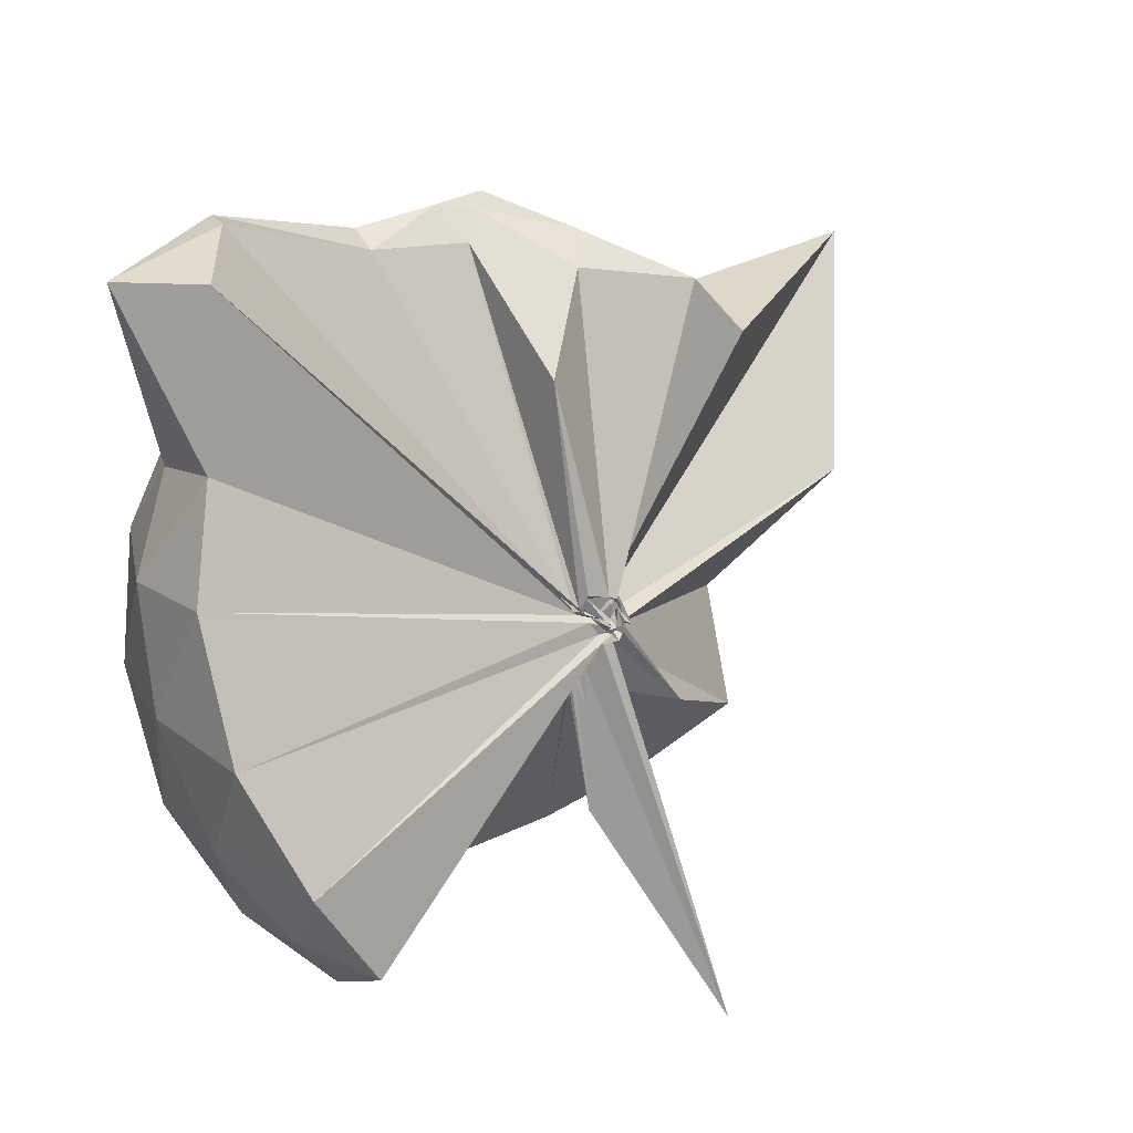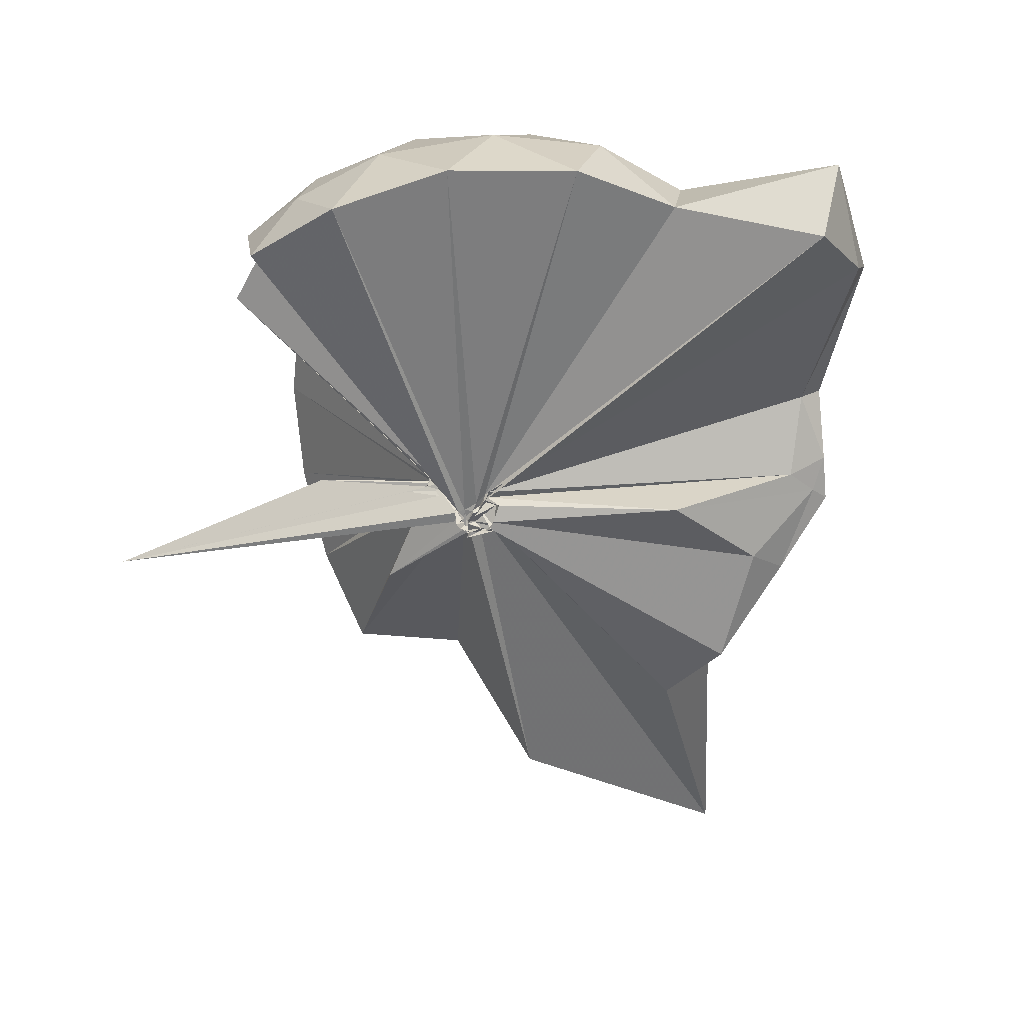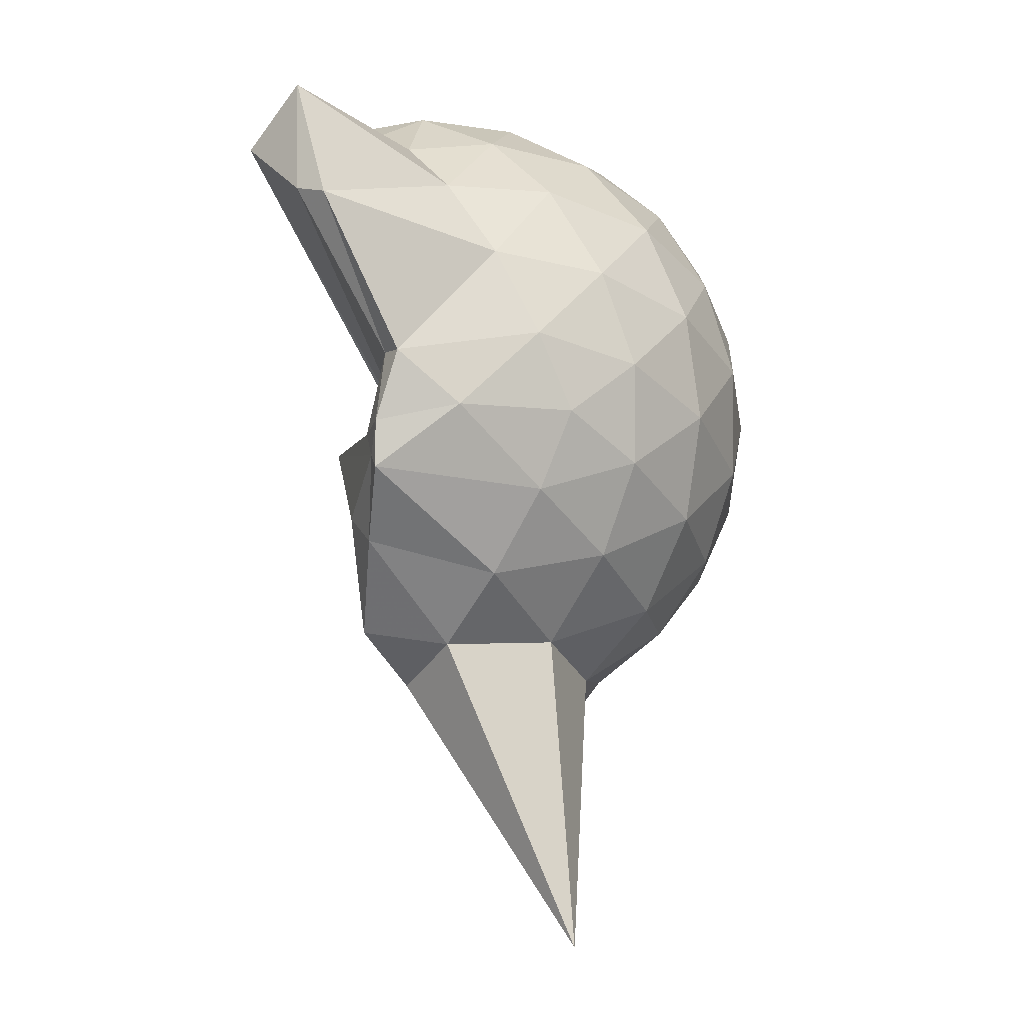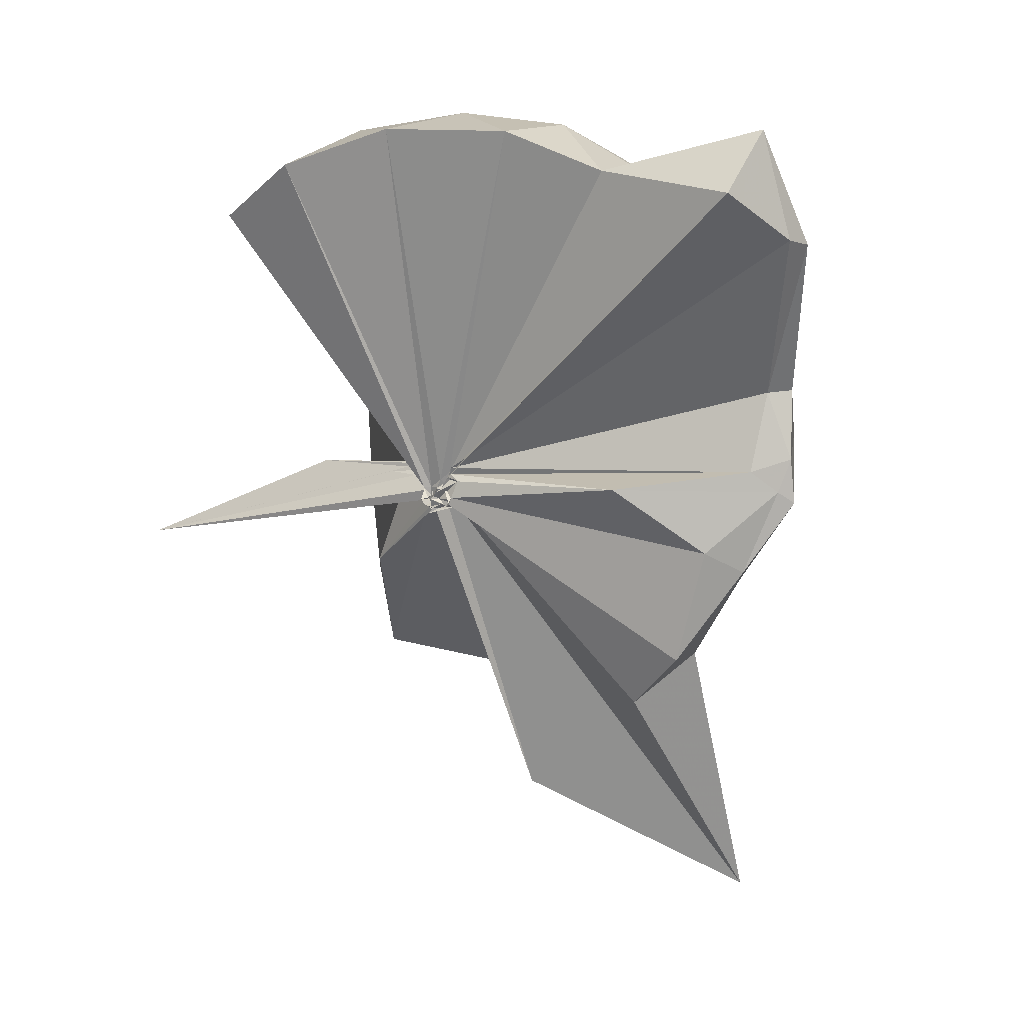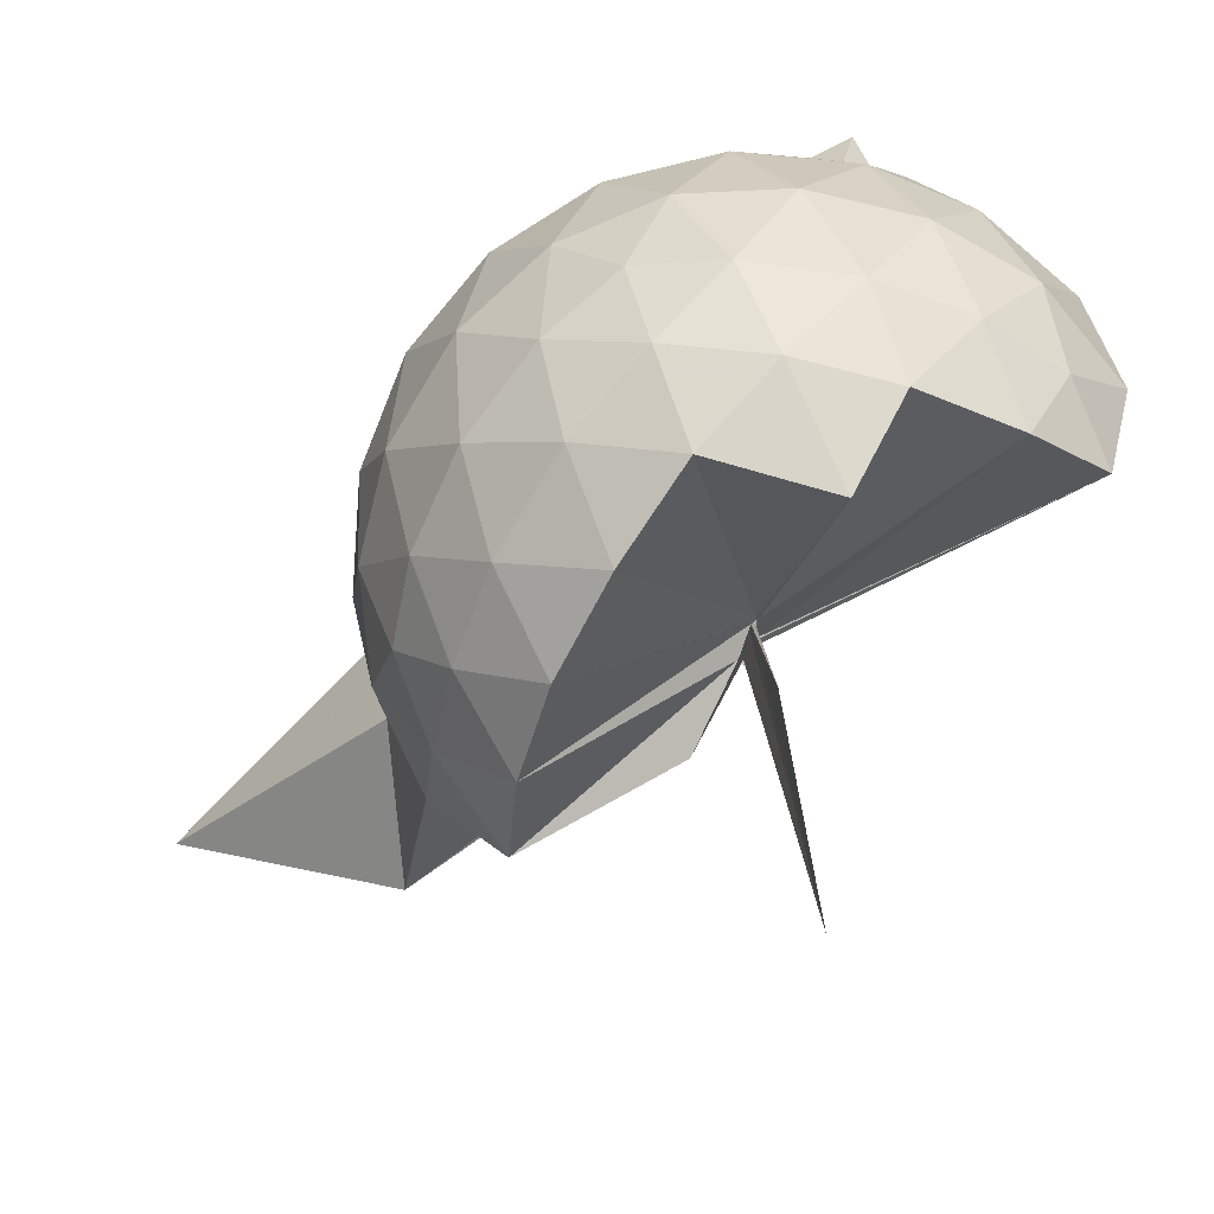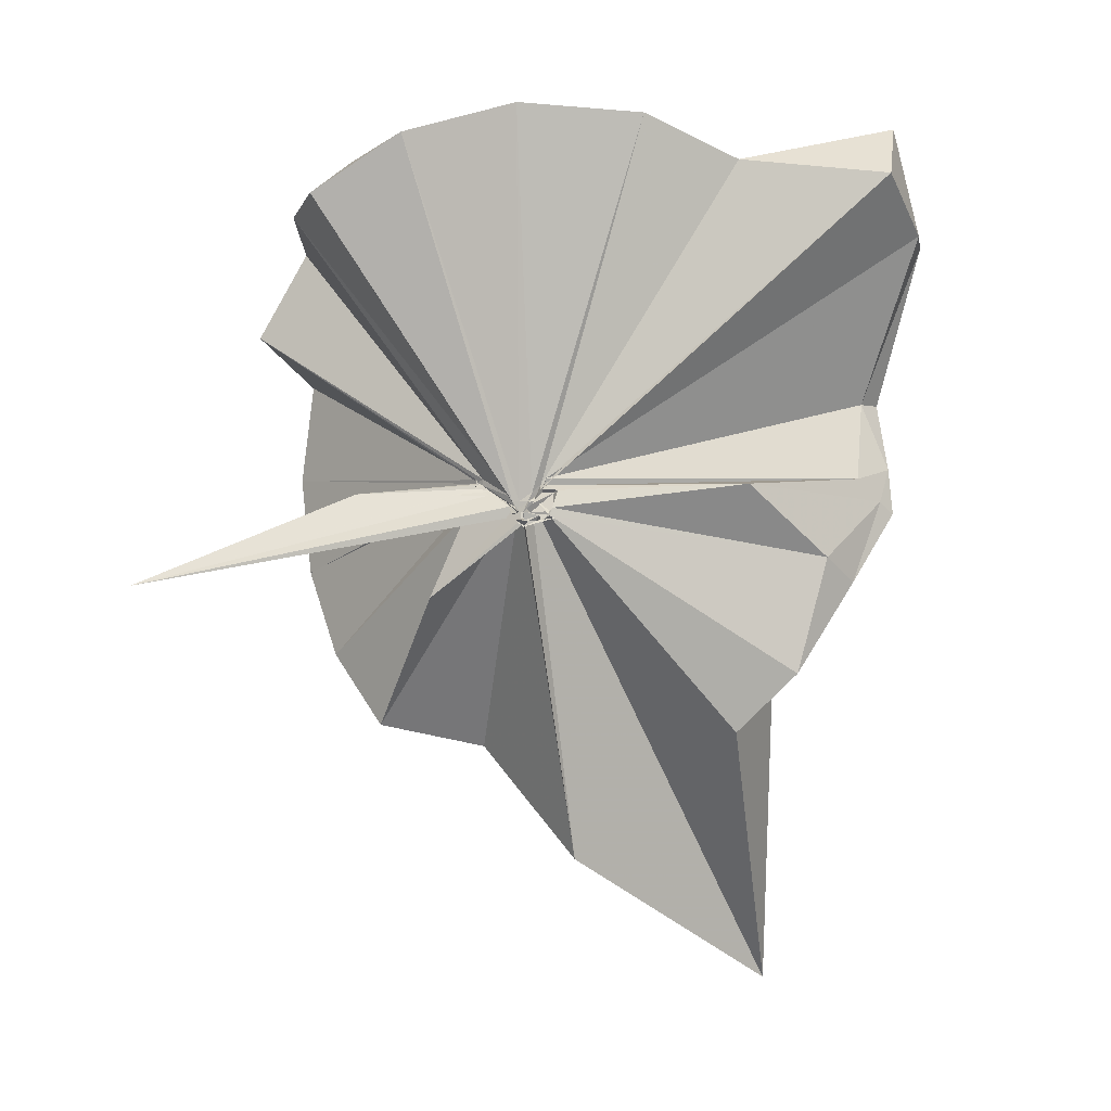
<metadata>
{"format":"obj","ext":"obj","renderer":"f3d","projection":"perspective","resolution":1024,"background":"white","views":[{"elev":26.3,"azim":-121.9,"up":"+Z"},{"elev":19.9,"azim":-67.0,"up":"+Y"},{"elev":-0.7,"azim":34.8,"up":"+Y"},{"elev":9.5,"azim":-45.0,"up":"+Y"},{"elev":-74.9,"azim":148.9,"up":"+Z"},{"elev":-6.3,"azim":-74.6,"up":"+Y"}]}
</metadata>
<code>
v -0.02907 -0.377 0.8944
v -0.008758 -0.3648 0.6858
v 0.8808 -0.2595 1.382
v 0.8117 -0.03728 1.446
v 0.6741 0.2028 1.466
v 0.4847 0.4133 1.441
v 0.2924 0.5473 1.38
v 0.04807 0.5497 1.447
v -0.02126 -0.3728 0.8826
v -0.0263 -0.4072 0.8686
v -0.05204 -0.4254 0.8577
v -0.04071 -0.4522 0.8519
v -0.06118 -0.4471 0.8519
v -0.07073 -0.4551 0.8479
v -0.06142 -0.4669 0.8883
v -0.05719 -0.48 0.878
v -0.04084 -0.4686 0.9455
v -0.03397 -0.4122 0.8654
v 0.2861 -1.069 1.379
v 0.4884 -0.9352 1.448
v 0.6742 -0.7255 1.473
v 0.8126 -0.4837 1.439
v 0.9615 -0.1176 1.17
v 0.8675 0.1523 1.198
v 0.682 0.4073 1.199
v 0.4516 0.5793 1.168
v 0.1835 0.6821 1.166
v -0.1024 0.6618 1.206
v -0.04139 -0.3966 0.8624
v -0.04504 -0.4215 0.851
v -0.05015 -0.4545 0.8376
v -0.03573 -0.4502 0.8415
v -0.02605 -0.4667 0.8364
v -0.06497 -0.4782 0.8439
v -0.07007 -0.4816 0.8586
v -0.07681 -0.4988 0.8469
v -0.04959 -0.4785 0.8592
v -0.0286 -0.4104 0.8551
v 0.8646 -1.798 1.343
v 0.6828 -0.9344 1.192
v 0.8664 -0.6746 1.192
v 0.9606 -0.4057 1.169
v 0.9685 0.04289 0.8843
v 0.8295 0.3177 0.8844
v 0.6104 0.5343 0.8844
v 0.3224 0.6728 0.8876
v 0.03916 0.7181 0.8879
v -0.2703 0.6685 0.8813
v -0.04477 -0.4218 0.8247
v -0.04246 -0.4493 0.8231
v -0.03536 -0.45 0.8213
v -0.03687 -0.4637 0.8256
v -0.0449 -0.4703 0.826
v -0.06802 -0.4776 0.8291
v -0.0412 -0.4925 0.8379
v -0.04251 -0.4937 0.8374
v -0.0437 -0.4879 0.8418
v 0.3424 -1.433 0.8838
v 0.6037 -1.069 0.8785
v 0.8272 -0.8473 0.8839
v 0.9677 -0.5689 0.8828
v 1.017 -0.2628 0.8834
v 0.8704 0.1707 0.598
v 0.7008 0.4045 0.5963
v 0.464 0.5671 0.57
v 0.1766 0.66 0.5707
v -0.1195 0.6668 0.5962
v -0.4179 0.5644 0.5934
v -0.0613 -0.424 0.8103
v -0.05841 -0.4526 0.8223
v -0.02698 -0.4591 0.8137
v -0.0781 -0.4603 0.8127
v -0.06722 -0.4768 0.8223
v -0.04243 -0.4794 0.8196
v -0.04854 -0.4971 0.8479
v -0.0522 -0.4916 0.8345
v -0.03982 -0.4099 0.8251
v 0.4552 -1.097 0.5696
v 0.6997 -0.9316 0.5962
v 0.87 -0.6987 0.5948
v 0.9543 -0.4229 0.5678
v 0.9547 -0.1046 0.5685
v 0.723 0.2402 0.3834
v 0.5344 0.3823 0.3257
v 0.2685 0.5001 0.301
v 0.004705 0.552 0.3234
v -0.2382 0.5423 0.383
v -0.4266 0.4088 0.3317
v -0.03828 -0.4371 0.8126
v -0.05358 -0.4449 0.8172
v -0.03615 -0.4533 0.817
v -0.02515 -0.4198 0.7807
v -0.04563 -0.4746 0.8204
v -0.03618 -0.4774 0.828
v -0.05212 -0.4836 0.8236
v -0.02012 -0.6876 0.5526
v 0.2558 -1.037 0.3084
v 0.5307 -0.9129 0.3246
v 0.7202 -0.7692 0.381
v 0.8007 -0.5458 0.3243
v 0.8351 -0.2648 0.3011
v 0.8018 0.017 0.3258
v 0.6894 -0.2467 1.662
v 0.5462 -0.09425 1.762
v 0.4048 0.3428 1.915
v 0.2625 0.6646 1.861
v 0.09697 0.4924 1.873
v -0.03466 -0.3912 0.8834
v -0.04475 -0.4228 0.8692
v -0.05829 -0.4319 0.8651
v -0.04577 -0.4546 0.8595
v -0.03755 -0.4752 0.8904
v -0.05508 -0.4775 0.9002
v -0.05889 -0.4662 0.9185
v 0.2679 -0.9032 1.562
v 0.4004 -0.6322 1.706
v 0.5053 -0.4236 1.81
v 0.4985 -0.2933 1.8
v 0.4746 -0.09927 1.726
v 0.3135 0.3576 1.922
v -0.02025 -0.3706 0.8976
v -0.0219 -0.3954 0.8866
v -0.02731 -0.3981 0.9226
v -0.04551 -0.4525 0.9232
v -0.05662 -0.4445 0.9258
v 0.2899 -0.5693 1.649
v 0.4666 -0.3909 1.779
v 0.4056 -0.3295 1.723
v -0.03411 -0.3569 0.9007
v -0.03256 -0.3866 0.8903
v -0.04133 -0.3933 0.9381
v 0.08798 -0.3767 1.462
v 0.604 0.1557 0.189
v 0.3611 0.2848 0.1252
v 0.09797 0.3665 0.1162
v -0.1912 0.4053 0.189
v -0.04835 -0.4109 0.8069
v -0.0443 -0.4401 0.8182
v -0.02253 -0.4156 0.7755
v -0.04404 -0.4354 0.7958
v -0.03414 -0.4632 0.8118
v -0.04266 -0.4469 0.8086
v -0.009575 -0.4476 0.6562
v 0.3588 -0.8174 0.1251
v 0.6035 -0.6848 0.188
v 0.6571 -0.4184 0.1249
v 0.6582 -0.1119 0.125
v 0.4265 0.0244 0.01614
v 0.1036 0.1222 -0.03125
v -0.007696 -0.3487 0.7057
v -0.005776 -0.3677 0.7066
v -0.006908 -0.3822 0.7237
v -0.3096 -0.6592 -0.2456
v -0.01724 -0.3989 0.7494
v 0.00281 -0.3684 0.6993
v 0.4234 -0.5568 0.01466
v 0.4433 -0.2657 -0.02468
v -0.000907 -0.3493 0.6867
v 0.0051 -0.3561 0.6861
v -0.01108 -0.3766 0.6834
v -0.05967 -0.3861 0.3403
v -0.0002688 -0.36 0.6896
f 3 23 4
f 4 23 24
f 4 24 5
f 5 24 25
f 5 25 6
f 6 25 26
f 6 26 7
f 7 26 27
f 7 27 8
f 8 27 28
f 8 28 9
f 9 28 29
f 9 29 10
f 10 29 30
f 10 30 11
f 11 30 31
f 11 31 12
f 12 31 32
f 12 32 13
f 13 32 33
f 13 33 14
f 14 33 34
f 14 34 15
f 15 34 35
f 15 35 16
f 16 35 36
f 16 36 17
f 17 36 37
f 17 37 18
f 18 37 38
f 18 38 19
f 19 38 39
f 19 39 20
f 20 39 40
f 20 40 21
f 21 40 41
f 21 41 22
f 22 41 42
f 22 42 3
f 3 42 23
f 23 43 24
f 24 43 44
f 24 44 25
f 25 44 45
f 25 45 26
f 26 45 46
f 26 46 27
f 27 46 47
f 27 47 28
f 28 47 48
f 28 48 29
f 29 48 49
f 29 49 30
f 30 49 50
f 30 50 31
f 31 50 51
f 31 51 32
f 32 51 52
f 32 52 33
f 33 52 53
f 33 53 34
f 34 53 54
f 34 54 35
f 35 54 55
f 35 55 36
f 36 55 56
f 36 56 37
f 37 56 57
f 37 57 38
f 38 57 58
f 38 58 39
f 39 58 59
f 39 59 40
f 40 59 60
f 40 60 41
f 41 60 61
f 41 61 42
f 42 61 62
f 42 62 23
f 23 62 43
f 43 63 44
f 44 63 64
f 44 64 45
f 45 64 65
f 45 65 46
f 46 65 66
f 46 66 47
f 47 66 67
f 47 67 48
f 48 67 68
f 48 68 49
f 49 68 69
f 49 69 50
f 50 69 70
f 50 70 51
f 51 70 71
f 51 71 52
f 52 71 72
f 52 72 53
f 53 72 73
f 53 73 54
f 54 73 74
f 54 74 55
f 55 74 75
f 55 75 56
f 56 75 76
f 56 76 57
f 57 76 77
f 57 77 58
f 58 77 78
f 58 78 59
f 59 78 79
f 59 79 60
f 60 79 80
f 60 80 61
f 61 80 81
f 61 81 62
f 62 81 82
f 62 82 43
f 43 82 63
f 63 83 64
f 64 83 84
f 64 84 65
f 65 84 85
f 65 85 66
f 66 85 86
f 66 86 67
f 67 86 87
f 67 87 68
f 68 87 88
f 68 88 69
f 69 88 89
f 69 89 70
f 70 89 90
f 70 90 71
f 71 90 91
f 71 91 72
f 72 91 92
f 72 92 73
f 73 92 93
f 73 93 74
f 74 93 94
f 74 94 75
f 75 94 95
f 75 95 76
f 76 95 96
f 76 96 77
f 77 96 97
f 77 97 78
f 78 97 98
f 78 98 79
f 79 98 99
f 79 99 80
f 80 99 100
f 80 100 81
f 81 100 101
f 81 101 82
f 82 101 102
f 82 102 63
f 63 102 83
f 103 104 118
f 104 119 118
f 104 105 119
f 105 120 119
f 105 106 120
f 106 107 120
f 107 121 120
f 107 108 121
f 108 122 121
f 108 109 122
f 109 110 122
f 110 123 122
f 110 111 123
f 111 124 123
f 111 112 124
f 112 113 124
f 113 125 124
f 113 114 125
f 114 126 125
f 114 115 126
f 115 116 126
f 116 127 126
f 116 117 127
f 117 118 127
f 117 103 118
f 118 119 128
f 119 129 128
f 119 120 129
f 120 121 129
f 121 130 129
f 121 122 130
f 122 123 130
f 123 131 130
f 123 124 131
f 124 125 131
f 125 132 131
f 125 126 132
f 126 127 132
f 127 128 132
f 127 118 128
f 133 148 134
f 134 148 149
f 134 149 135
f 135 149 150
f 135 150 136
f 136 150 137
f 137 150 151
f 137 151 138
f 138 151 152
f 138 152 139
f 139 152 140
f 140 152 153
f 140 153 141
f 141 153 154
f 141 154 142
f 142 154 143
f 143 154 155
f 143 155 144
f 144 155 156
f 144 156 145
f 145 156 146
f 146 156 157
f 146 157 147
f 147 157 148
f 147 148 133
f 148 158 149
f 149 158 159
f 149 159 150
f 150 159 151
f 151 159 160
f 151 160 152
f 152 160 153
f 153 160 161
f 153 161 154
f 154 161 155
f 155 161 162
f 155 162 156
f 156 162 157
f 157 162 158
f 157 158 148
f 3 4 103
f 103 4 104
f 4 5 104
f 104 5 105
f 5 6 105
f 105 6 106
f 6 7 106
f 7 8 106
f 106 8 107
f 8 9 107
f 107 9 108
f 9 10 108
f 108 10 109
f 10 11 109
f 11 12 109
f 109 12 110
f 12 13 110
f 110 13 111
f 13 14 111
f 111 14 112
f 14 15 112
f 15 16 112
f 112 16 113
f 16 17 113
f 113 17 114
f 17 18 114
f 114 18 115
f 18 19 115
f 19 20 115
f 115 20 116
f 20 21 116
f 116 21 117
f 21 22 117
f 117 22 103
f 22 3 103
f 83 133 84
f 84 133 134
f 84 134 85
f 85 134 135
f 85 135 86
f 86 135 136
f 86 136 87
f 87 136 88
f 88 136 137
f 88 137 89
f 89 137 138
f 89 138 90
f 90 138 139
f 90 139 91
f 91 139 92
f 92 139 140
f 92 140 93
f 93 140 141
f 93 141 94
f 94 141 142
f 94 142 95
f 95 142 96
f 96 142 143
f 96 143 97
f 97 143 144
f 97 144 98
f 98 144 145
f 98 145 99
f 99 145 100
f 100 145 146
f 100 146 101
f 101 146 147
f 101 147 102
f 102 147 133
f 102 133 83
f 128 129 1
f 129 130 1
f 130 131 1
f 131 132 1
f 132 128 1
f 159 158 2
f 160 159 2
f 161 160 2
f 162 161 2
f 158 162 2

</code>
